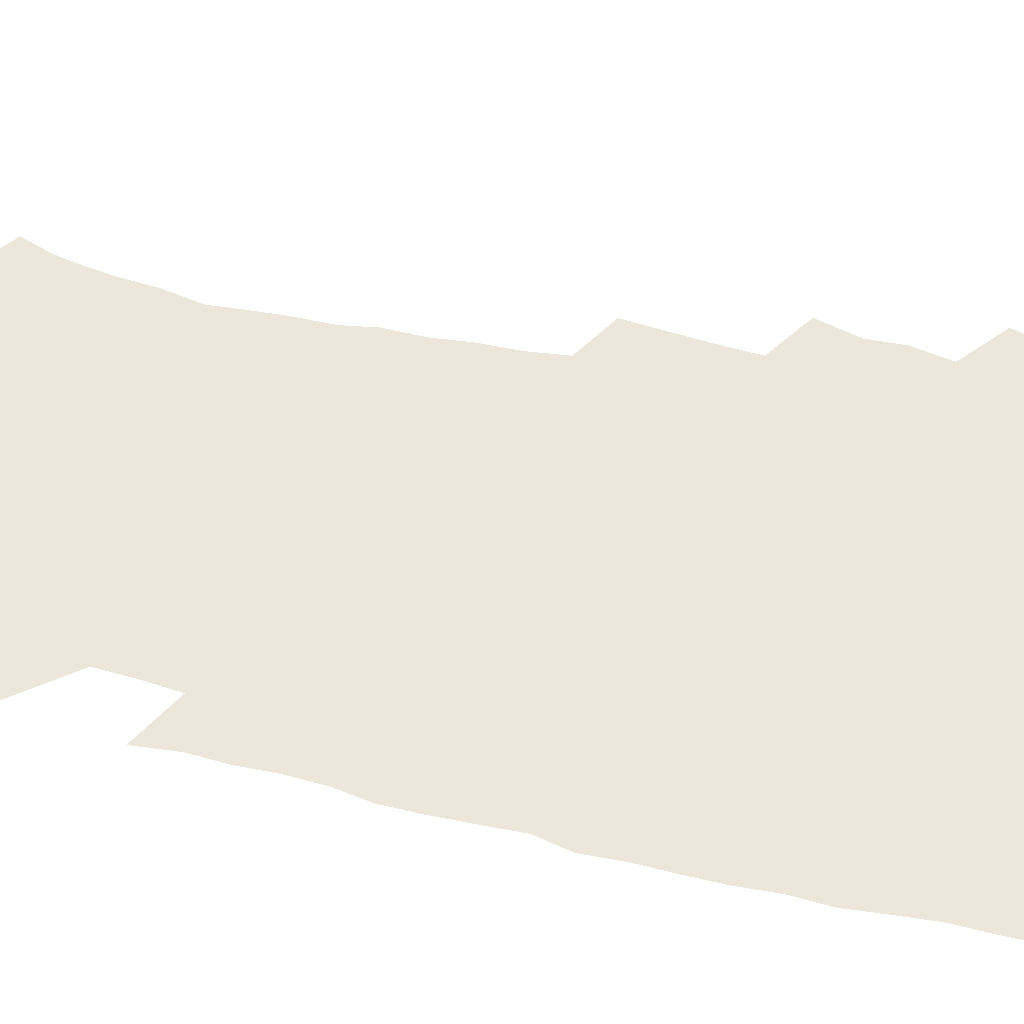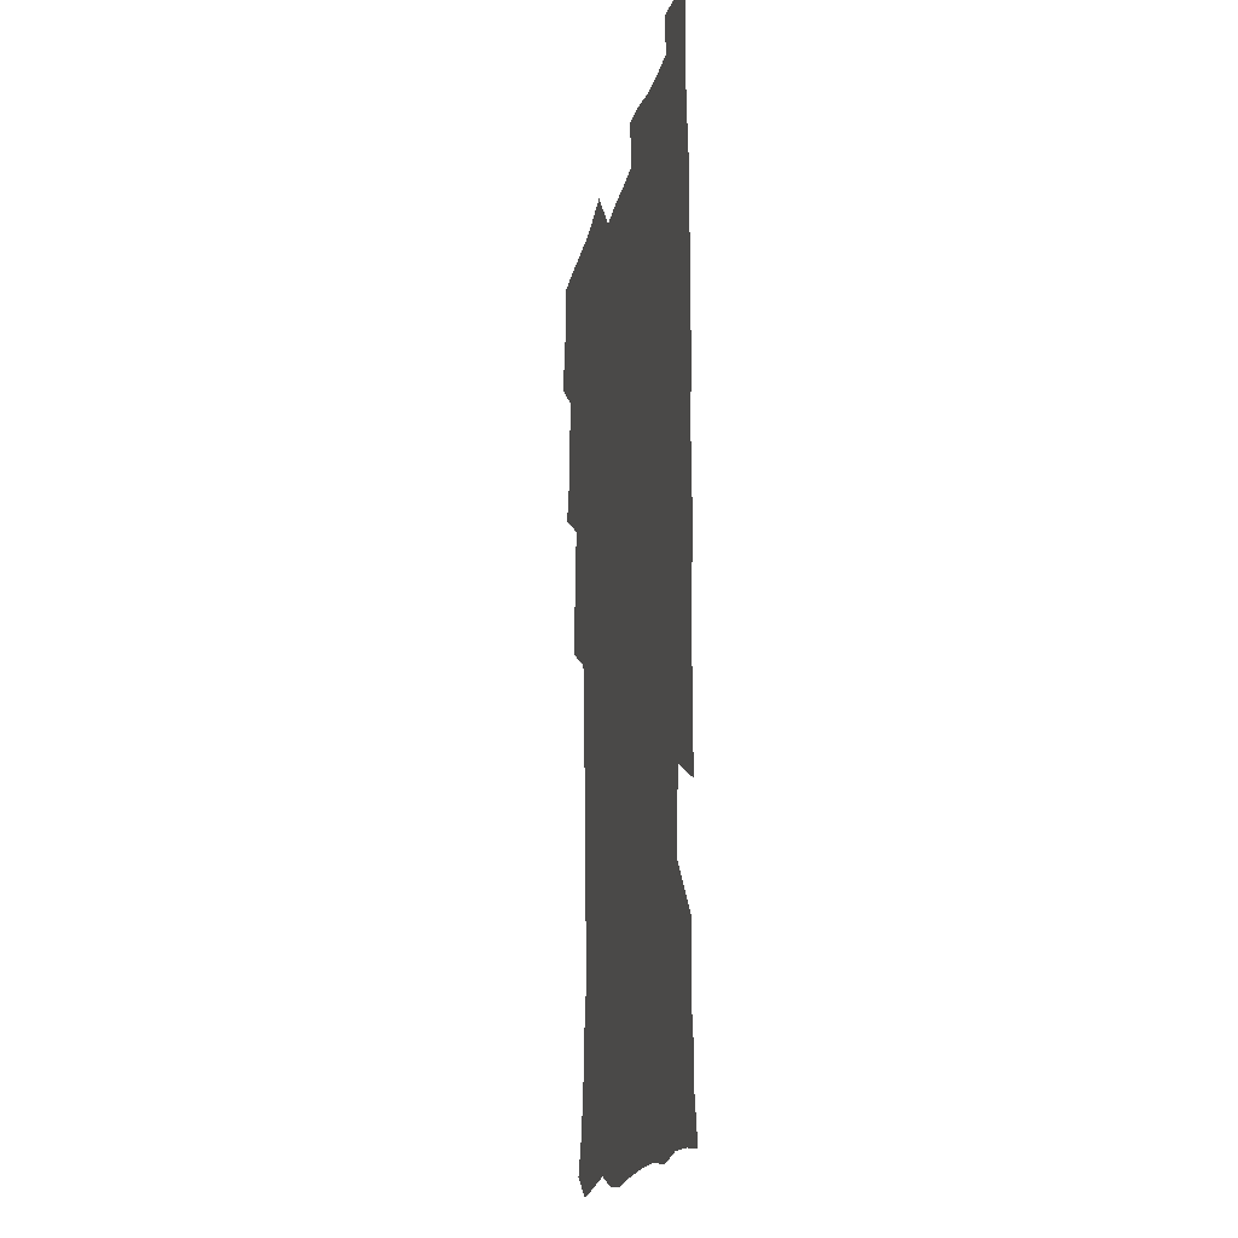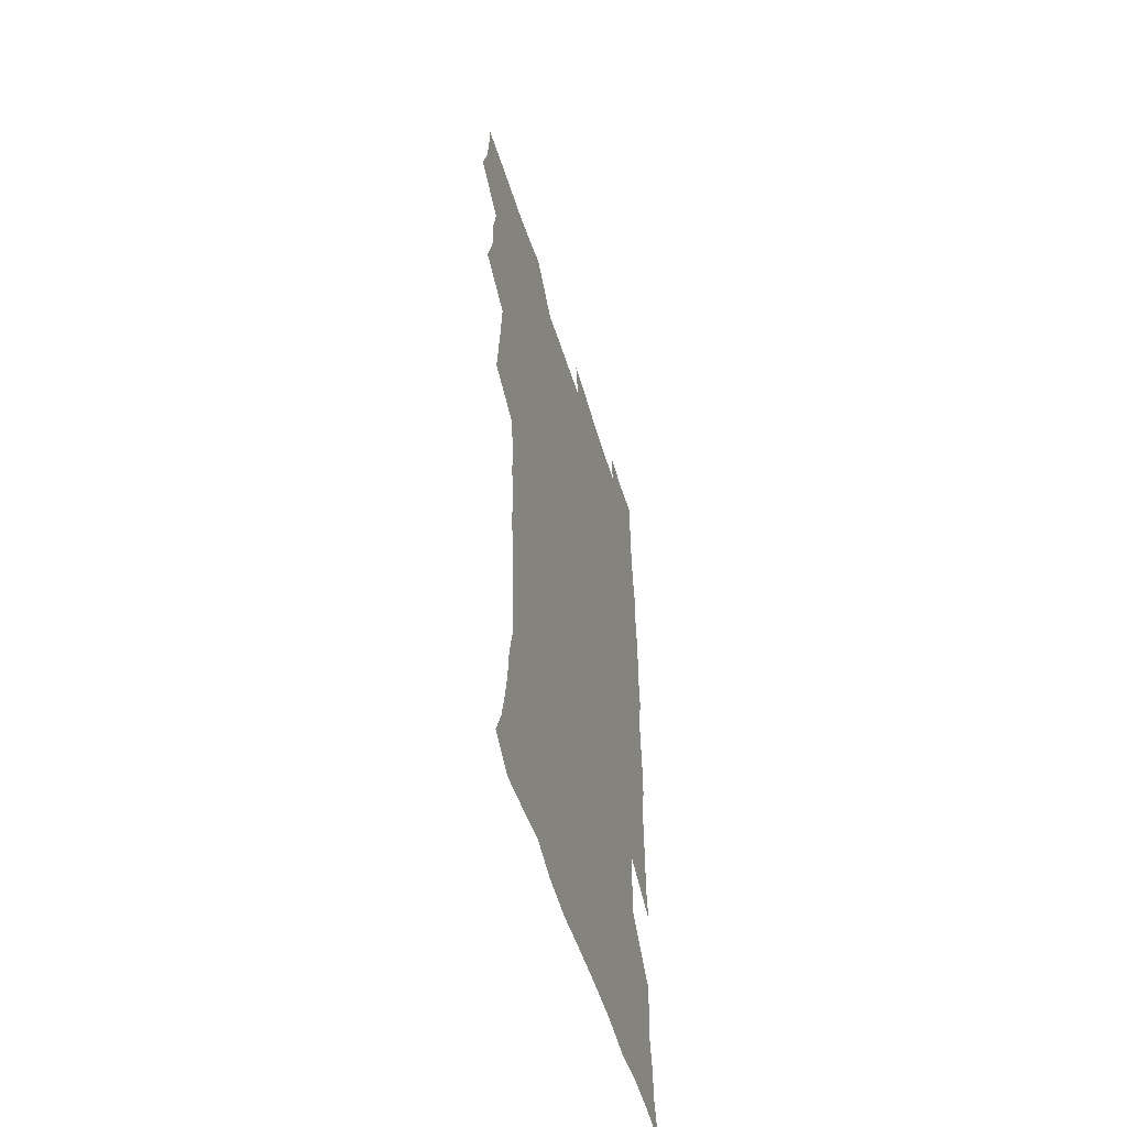
<metadata>
{"format":"obj","ext":"obj","renderer":"f3d","projection":"perspective","resolution":1024,"background":"white","views":[{"elev":53.8,"azim":104.4,"up":"+Z"},{"elev":-19.0,"azim":78.0,"up":"+Y"},{"elev":-55.7,"azim":-72.7,"up":"+Y"}]}
</metadata>
<code>
v 475.3 523.9 0
v 479.2 539.5 0
v 481 554.3 0
v 480.6 569.4 0
v 487.5 458.2 0
v 492.3 476.5 0
v 491.5 491.9 0
v 494.6 508.7 0
v 495.4 524 0
v 497.5 539.1 0
v 496.9 554.1 0
v 495.5 570.1 0
v 504.2 393.7 0
v 505.7 411.1 0
v 507.1 428.4 0
v 508 445.7 0
v 509.4 462.4 0
v 510.4 478.5 0
v 511.2 494.1 0
v 510.6 509 0
v 513.9 524.6 0
v 513.2 539.2 0
v 512.2 554.1 0
v 510.6 570.4 0
v 519.8 182.9 0
v 524.8 196.8 0
v 527.2 209.5 0
v 529.3 223.3 0
v 530.2 237.2 0
v 533.6 255.3 0
v 532.2 269.4 0
v 531.2 284.8 0
v 531 301.9 0
v 528.4 316.2 0
v 528.5 333.6 0
v 526.8 349.2 0
v 526.2 366.6 0
v 524.3 382.6 0
v 525.2 400.3 0
v 526.4 417.5 0
v 526.3 433.2 0
v 527.5 449.6 0
v 527.1 464.6 0
v 528.7 480.4 0
v 529.4 495.3 0
v 528.2 509.9 0
v 528.8 524.5 0
v 528.2 539.3 0
v 526.9 554.6 0
v 525.3 570.7 0
v 532.5 174.2 0
v 540 190.3 0
v 541.4 202.5 0
v 543.9 217 0
v 548.5 234.9 0
v 548.7 249.5 0
v 549.2 264.8 0
v 547.4 278.2 0
v 546.9 293.4 0
v 546.9 310.2 0
v 546.4 326.2 0
v 545.7 341.8 0
v 543.8 356.4 0
v 544.7 373.9 0
v 542.5 388.3 0
v 542.4 404.3 0
v 543.1 420.6 0
v 542.6 435.6 0
v 542.9 451 0
v 544.1 466.6 0
v 543.7 481 0
v 544.8 496 0
v 545.9 510.3 0
v 544.9 524.4 0
v 543.2 539.8 0
v 541.2 556.3 0
v 539.4 572.7 0
v 547.2 176 0
v 552.9 191 0
v 557.6 207.6 0
v 561.8 225.6 0
v 562.9 240.6 0
v 564.5 257.2 0
v 564.1 271.4 0
v 563.2 285.5 0
v 561.6 299.1 0
v 561.3 314.9 0
v 561.1 330.9 0
v 559.8 345.2 0
v 560.3 362.2 0
v 559.6 377.3 0
v 558.2 391.4 0
v 558.1 407 0
v 558.5 422.5 0
v 559.1 438 0
v 559.5 453.1 0
v 559.4 467.6 0
v 559.8 482.2 0
v 559.9 496.5 0
v 560 510.5 0
v 559.3 524.6 0
v 558.3 539.5 0
v 557 554.8 0
v 553.1 576.1 0
v 564.6 178.5 0
v 569.1 194.1 0
v 574.5 213.8 0
v 576.6 230.3 0
v 577 244.7 0
v 577.4 259.7 0
v 577 273.9 0
v 576.6 288.7 0
v 575.1 302 0
v 576.1 320 0
v 575.3 334.2 0
v 574 347.9 0
v 574.8 365.4 0
v 573.3 378.8 0
v 574.7 395.7 0
v 574.4 410.1 0
v 573.8 424.3 0
v 574 439.2 0
v 574.3 454 0
v 573.2 467.7 0
v 574.1 482.6 0
v 574.5 496.9 0
v 574.1 510.9 0
v 573.3 525.3 0
v 573.4 539 0
v 571.7 554.6 0
v 578 173.4 0
v 584.9 196.6 0
v 588.4 215.3 0
v 589.4 230.9 0
v 589.9 246.1 0
v 590.1 260.9 0
v 590.4 276.8 0
v 589.6 290.4 0
v 589.1 305.1 0
v 589.2 321 0
v 588.8 336 0
v 588.8 351.6 0
v 588.6 366.9 0
v 588.5 381.9 0
v 588.4 396.4 0
v 587.8 410 0
v 588.5 425.8 0
v 587.8 439.6 0
v 588.4 454.6 0
v 588.1 468.7 0
v 588.3 482.8 0
v 588.6 497 0
v 588.6 511 0
v 588.1 525.3 0
v 587.4 539.8 0
v 586.1 555.8 0
v 594.1 171.8 0
v 598.8 194.1 0
v 602.5 218.3 0
v 603.2 233.8 0
v 603.5 248.6 0
v 603.3 262.6 0
v 603.3 277.2 0
v 603.3 293 0
v 603.3 308.6 0
v 602.8 322.5 0
v 602.9 338.5 0
v 602.7 353.5 0
v 602.5 368.3 0
v 602.4 382.7 0
v 602.3 397.2 0
v 602.4 411.9 0
v 602.5 426.6 0
v 602.8 441.5 0
v 602.6 455.2 0
v 602.8 469.5 0
v 602.8 483.3 0
v 602.5 497.2 0
v 602.8 511.2 0
v 602.5 525.5 0
v 601.8 540.5 0
v 601.2 555.7 0
v 611.8 173.3 0
v 614.2 195.2 0
v 615.7 217.4 0
v 616.1 233.4 0
v 616.2 248.9 0
v 616.2 261.6 0
v 616.5 279.3 0
v 616.4 293 0
v 616.3 308.2 0
v 616.2 323.6 0
v 616.3 340.1 0
v 616.2 354 0
v 616 368.3 0
v 615.9 382.2 0
v 616 397.2 0
v 616.1 411 0
v 616.3 426.5 0
v 616.4 441.1 0
v 616.5 455.1 0
v 616.6 469.4 0
v 616.6 483.4 0
v 617 497.4 0
v 616.9 511.4 0
v 617 525.4 0
v 616.7 539.9 0
v 615.9 556.4 0
v 613.3 577 0
v 629.2 174 0
v 629.3 197 0
v 629.3 216.6 0
v 629.2 233.3 0
v 629.2 248.1 0
v 629.4 264.3 0
v 629.4 279.3 0
v 629.5 293.4 0
v 629.5 307.7 0
v 629.6 322 0
v 629.5 339.1 0
v 629.5 354.1 0
v 629.5 368.4 0
v 629.6 383.5 0
v 629.7 397.2 0
v 629.9 411.7 0
v 630.1 426 0
v 630.1 441 0
v 630.4 454.8 0
v 630.3 469.6 0
v 630.6 483.2 0
v 630.8 497.3 0
v 631.1 511.4 0
v 631.3 525.5 0
v 631.1 540.3 0
v 630.7 555.5 0
v 628.2 575.5 0
v 646.1 174 0
v 643.9 197 0
v 642.9 215.8 0
v 642.7 231.4 0
v 642.3 247.7 0
v 642.6 262.2 0
v 642.3 278.4 0
v 642.4 293.4 0
v 642.8 306.9 0
v 642.7 324.5 0
v 642.8 338.7 0
v 642.9 353.2 0
v 643.2 367.5 0
v 643.2 382.3 0
v 643.4 396.8 0
v 643.4 411.6 0
v 644.2 425 0
v 643.8 440.4 0
v 644.4 454.4 0
v 644.1 469.2 0
v 644.4 483.2 0
v 645.1 497.1 0
v 645.3 511.2 0
v 645.8 525.3 0
v 646.1 539.4 0
v 645.6 554.8 0
v 644.8 571.5 0
v 662.9 171.6 0
v 658.8 195.1 0
v 656.7 214.3 0
v 656.1 229.8 0
v 656.6 243.5 0
v 655.5 261.1 0
v 655.6 275.9 0
v 655.9 291.1 0
v 656.1 306.6 0
v 656.5 321.5 0
v 656.6 336.4 0
v 656.9 351.1 0
v 656.8 366.3 0
v 656.9 381.1 0
v 657.3 395.6 0
v 657.5 410.2 0
v 657.9 424.6 0
v 659.7 437.9 0
v 658.7 453.8 0
v 659.4 467.7 0
v 659 482.5 0
v 659.1 496.9 0
v 659 510.9 0
v 660.6 525.2 0
v 660.2 539.6 0
v 660.3 554.3 0
v 660 570.2 0
v 677.7 174 0
v 674.8 191.1 0
v 671.4 211 0
v 670.5 226.5 0
v 669.4 242.6 0
v 669.2 257.2 0
v 669.2 272.4 0
v 669.5 287.9 0
v 670.7 302.5 0
v 670.4 318.6 0
v 672.2 331.9 0
v 671.2 348.5 0
v 671.6 363.2 0
v 671.9 378.1 0
v 673 392.3 0
v 672.5 407.9 0
v 672.3 423.1 0
v 673.4 437.4 0
v 672.9 452.7 0
v 673.6 467 0
v 673.3 481.9 0
v 673.6 496.3 0
v 676.3 510.6 0
v 675.6 525.2 0
v 675 539.9 0
v 675 554.5 0
v 675 570.2 0
v 674.8 587.2 0
v 692.7 173.2 0
v 688.3 191.7 0
v 686.1 207.7 0
v 685.7 222 0
v 683.9 238.3 0
v 682.6 253.5 0
v 683.4 266.5 0
v 684.1 282.2 0
v 685.4 298.1 0
v 685.4 314.1 0
v 685.9 329.3 0
v 686.1 344.6 0
v 686.8 359.4 0
v 687.2 374.4 0
v 688.8 388.7 0
v 688.4 404.4 0
v 688.4 419.8 0
v 689.4 434.6 0
v 688.9 450.1 0
v 688.8 465.2 0
v 690.5 479.6 0
v 689.7 494.9 0
v 691.4 509.6 0
v 690.3 525.3 0
v 690.1 539.9 0
v 689.6 554.4 0
v 690.2 569.4 0
v 690.6 584.8 0
v 707.7 171 0
v 703.8 188.1 0
v 703.6 201.6 0
v 700.9 217.3 0
v 702.3 229.8 0
v 702.1 243.6 0
v 707.7 286.7 0
v 705.8 304.3 0
v 706.5 319.7 0
v 705.8 336 0
v 706.3 351.5 0
v 708.7 365.8 0
v 708.6 381.5 0
v 708 397.8 0
v 707.2 414.3 0
v 710.2 428.7 0
v 709.2 445 0
v 709.5 460.6 0
v 709.3 476.3 0
v 708.2 492.3 0
v 708.9 507.4 0
v 707.1 523.8 0
v 705.7 539.8 0
v 705.9 554.8 0
v 705.6 569.7 0
v 706.4 585.7 0
f 8 9 1
f 1 9 2
f 9 10 2
f 2 10 3
f 10 11 3
f 3 11 4
f 11 12 4
f 16 17 5
f 5 17 6
f 17 18 6
f 6 18 7
f 18 19 7
f 7 19 8
f 19 20 8
f 8 20 9
f 20 21 9
f 9 21 10
f 21 22 10
f 10 22 11
f 22 23 11
f 11 23 12
f 23 24 12
f 38 39 13
f 13 39 14
f 39 40 14
f 14 40 15
f 40 41 15
f 15 41 16
f 41 42 16
f 16 42 17
f 42 43 17
f 17 43 18
f 43 44 18
f 18 44 19
f 44 45 19
f 19 45 20
f 45 46 20
f 20 46 21
f 46 47 21
f 21 47 22
f 47 48 22
f 22 48 23
f 48 49 23
f 23 49 24
f 49 50 24
f 51 52 25
f 25 52 26
f 52 53 26
f 26 53 27
f 53 54 27
f 27 54 28
f 54 55 28
f 28 55 29
f 55 56 29
f 29 56 30
f 56 57 30
f 30 57 31
f 57 58 31
f 31 58 32
f 58 59 32
f 32 59 33
f 59 60 33
f 33 60 34
f 60 61 34
f 34 61 35
f 61 62 35
f 35 62 36
f 62 63 36
f 36 63 37
f 63 64 37
f 37 64 38
f 64 65 38
f 38 65 39
f 65 66 39
f 39 66 40
f 66 67 40
f 40 67 41
f 67 68 41
f 41 68 42
f 68 69 42
f 42 69 43
f 69 70 43
f 43 70 44
f 70 71 44
f 44 71 45
f 71 72 45
f 45 72 46
f 72 73 46
f 46 73 47
f 73 74 47
f 47 74 48
f 74 75 48
f 48 75 49
f 75 76 49
f 49 76 50
f 76 77 50
f 51 78 52
f 78 79 52
f 52 79 53
f 79 80 53
f 53 80 54
f 80 81 54
f 54 81 55
f 81 82 55
f 55 82 56
f 82 83 56
f 56 83 57
f 83 84 57
f 57 84 58
f 84 85 58
f 58 85 59
f 85 86 59
f 59 86 60
f 86 87 60
f 60 87 61
f 87 88 61
f 61 88 62
f 88 89 62
f 62 89 63
f 89 90 63
f 63 90 64
f 90 91 64
f 64 91 65
f 91 92 65
f 65 92 66
f 92 93 66
f 66 93 67
f 93 94 67
f 67 94 68
f 94 95 68
f 68 95 69
f 95 96 69
f 69 96 70
f 96 97 70
f 70 97 71
f 97 98 71
f 71 98 72
f 98 99 72
f 72 99 73
f 99 100 73
f 73 100 74
f 100 101 74
f 74 101 75
f 101 102 75
f 75 102 76
f 102 103 76
f 76 103 77
f 103 104 77
f 78 105 79
f 105 106 79
f 79 106 80
f 106 107 80
f 80 107 81
f 107 108 81
f 81 108 82
f 108 109 82
f 82 109 83
f 109 110 83
f 83 110 84
f 110 111 84
f 84 111 85
f 111 112 85
f 85 112 86
f 112 113 86
f 86 113 87
f 113 114 87
f 87 114 88
f 114 115 88
f 88 115 89
f 115 116 89
f 89 116 90
f 116 117 90
f 90 117 91
f 117 118 91
f 91 118 92
f 118 119 92
f 92 119 93
f 119 120 93
f 93 120 94
f 120 121 94
f 94 121 95
f 121 122 95
f 95 122 96
f 122 123 96
f 96 123 97
f 123 124 97
f 97 124 98
f 124 125 98
f 98 125 99
f 125 126 99
f 99 126 100
f 126 127 100
f 100 127 101
f 127 128 101
f 101 128 102
f 128 129 102
f 102 129 103
f 129 130 103
f 103 130 104
f 105 131 106
f 131 132 106
f 106 132 107
f 132 133 107
f 107 133 108
f 133 134 108
f 108 134 109
f 134 135 109
f 109 135 110
f 135 136 110
f 110 136 111
f 136 137 111
f 111 137 112
f 137 138 112
f 112 138 113
f 138 139 113
f 113 139 114
f 139 140 114
f 114 140 115
f 140 141 115
f 115 141 116
f 141 142 116
f 116 142 117
f 142 143 117
f 117 143 118
f 143 144 118
f 118 144 119
f 144 145 119
f 119 145 120
f 145 146 120
f 120 146 121
f 146 147 121
f 121 147 122
f 147 148 122
f 122 148 123
f 148 149 123
f 123 149 124
f 149 150 124
f 124 150 125
f 150 151 125
f 125 151 126
f 151 152 126
f 126 152 127
f 152 153 127
f 127 153 128
f 153 154 128
f 128 154 129
f 154 155 129
f 129 155 130
f 155 156 130
f 131 157 132
f 157 158 132
f 132 158 133
f 158 159 133
f 133 159 134
f 159 160 134
f 134 160 135
f 160 161 135
f 135 161 136
f 161 162 136
f 136 162 137
f 162 163 137
f 137 163 138
f 163 164 138
f 138 164 139
f 164 165 139
f 139 165 140
f 165 166 140
f 140 166 141
f 166 167 141
f 141 167 142
f 167 168 142
f 142 168 143
f 168 169 143
f 143 169 144
f 169 170 144
f 144 170 145
f 170 171 145
f 145 171 146
f 171 172 146
f 146 172 147
f 172 173 147
f 147 173 148
f 173 174 148
f 148 174 149
f 174 175 149
f 149 175 150
f 175 176 150
f 150 176 151
f 176 177 151
f 151 177 152
f 177 178 152
f 152 178 153
f 178 179 153
f 153 179 154
f 179 180 154
f 154 180 155
f 180 181 155
f 155 181 156
f 181 182 156
f 157 183 158
f 183 184 158
f 158 184 159
f 184 185 159
f 159 185 160
f 185 186 160
f 160 186 161
f 186 187 161
f 161 187 162
f 187 188 162
f 162 188 163
f 188 189 163
f 163 189 164
f 189 190 164
f 164 190 165
f 190 191 165
f 165 191 166
f 191 192 166
f 166 192 167
f 192 193 167
f 167 193 168
f 193 194 168
f 168 194 169
f 194 195 169
f 169 195 170
f 195 196 170
f 170 196 171
f 196 197 171
f 171 197 172
f 197 198 172
f 172 198 173
f 198 199 173
f 173 199 174
f 199 200 174
f 174 200 175
f 200 201 175
f 175 201 176
f 201 202 176
f 176 202 177
f 202 203 177
f 177 203 178
f 203 204 178
f 178 204 179
f 204 205 179
f 179 205 180
f 205 206 180
f 180 206 181
f 206 207 181
f 181 207 182
f 207 208 182
f 183 210 184
f 210 211 184
f 184 211 185
f 211 212 185
f 185 212 186
f 212 213 186
f 186 213 187
f 213 214 187
f 187 214 188
f 214 215 188
f 188 215 189
f 215 216 189
f 189 216 190
f 216 217 190
f 190 217 191
f 217 218 191
f 191 218 192
f 218 219 192
f 192 219 193
f 219 220 193
f 193 220 194
f 220 221 194
f 194 221 195
f 221 222 195
f 195 222 196
f 222 223 196
f 196 223 197
f 223 224 197
f 197 224 198
f 224 225 198
f 198 225 199
f 225 226 199
f 199 226 200
f 226 227 200
f 200 227 201
f 227 228 201
f 201 228 202
f 228 229 202
f 202 229 203
f 229 230 203
f 203 230 204
f 230 231 204
f 204 231 205
f 231 232 205
f 205 232 206
f 232 233 206
f 206 233 207
f 233 234 207
f 207 234 208
f 234 235 208
f 208 235 209
f 235 236 209
f 210 237 211
f 237 238 211
f 211 238 212
f 238 239 212
f 212 239 213
f 239 240 213
f 213 240 214
f 240 241 214
f 214 241 215
f 241 242 215
f 215 242 216
f 242 243 216
f 216 243 217
f 243 244 217
f 217 244 218
f 244 245 218
f 218 245 219
f 245 246 219
f 219 246 220
f 246 247 220
f 220 247 221
f 247 248 221
f 221 248 222
f 248 249 222
f 222 249 223
f 249 250 223
f 223 250 224
f 250 251 224
f 224 251 225
f 251 252 225
f 225 252 226
f 252 253 226
f 226 253 227
f 253 254 227
f 227 254 228
f 254 255 228
f 228 255 229
f 255 256 229
f 229 256 230
f 256 257 230
f 230 257 231
f 257 258 231
f 231 258 232
f 258 259 232
f 232 259 233
f 259 260 233
f 233 260 234
f 260 261 234
f 234 261 235
f 261 262 235
f 235 262 236
f 262 263 236
f 237 264 238
f 264 265 238
f 238 265 239
f 265 266 239
f 239 266 240
f 266 267 240
f 240 267 241
f 267 268 241
f 241 268 242
f 268 269 242
f 242 269 243
f 269 270 243
f 243 270 244
f 270 271 244
f 244 271 245
f 271 272 245
f 245 272 246
f 272 273 246
f 246 273 247
f 273 274 247
f 247 274 248
f 274 275 248
f 248 275 249
f 275 276 249
f 249 276 250
f 276 277 250
f 250 277 251
f 277 278 251
f 251 278 252
f 278 279 252
f 252 279 253
f 279 280 253
f 253 280 254
f 280 281 254
f 254 281 255
f 281 282 255
f 255 282 256
f 282 283 256
f 256 283 257
f 283 284 257
f 257 284 258
f 284 285 258
f 258 285 259
f 285 286 259
f 259 286 260
f 286 287 260
f 260 287 261
f 287 288 261
f 261 288 262
f 288 289 262
f 262 289 263
f 289 290 263
f 264 291 265
f 291 292 265
f 265 292 266
f 292 293 266
f 266 293 267
f 293 294 267
f 267 294 268
f 294 295 268
f 268 295 269
f 295 296 269
f 269 296 270
f 296 297 270
f 270 297 271
f 297 298 271
f 271 298 272
f 298 299 272
f 272 299 273
f 299 300 273
f 273 300 274
f 300 301 274
f 274 301 275
f 301 302 275
f 275 302 276
f 302 303 276
f 276 303 277
f 303 304 277
f 277 304 278
f 304 305 278
f 278 305 279
f 305 306 279
f 279 306 280
f 306 307 280
f 280 307 281
f 307 308 281
f 281 308 282
f 308 309 282
f 282 309 283
f 309 310 283
f 283 310 284
f 310 311 284
f 284 311 285
f 311 312 285
f 285 312 286
f 312 313 286
f 286 313 287
f 313 314 287
f 287 314 288
f 314 315 288
f 288 315 289
f 315 316 289
f 289 316 290
f 316 317 290
f 291 319 292
f 319 320 292
f 292 320 293
f 320 321 293
f 293 321 294
f 321 322 294
f 294 322 295
f 322 323 295
f 295 323 296
f 323 324 296
f 296 324 297
f 324 325 297
f 297 325 298
f 325 326 298
f 298 326 299
f 326 327 299
f 299 327 300
f 327 328 300
f 300 328 301
f 328 329 301
f 301 329 302
f 329 330 302
f 302 330 303
f 330 331 303
f 303 331 304
f 331 332 304
f 304 332 305
f 332 333 305
f 305 333 306
f 333 334 306
f 306 334 307
f 334 335 307
f 307 335 308
f 335 336 308
f 308 336 309
f 336 337 309
f 309 337 310
f 337 338 310
f 310 338 311
f 338 339 311
f 311 339 312
f 339 340 312
f 312 340 313
f 340 341 313
f 313 341 314
f 341 342 314
f 314 342 315
f 342 343 315
f 315 343 316
f 343 344 316
f 316 344 317
f 344 345 317
f 317 345 318
f 345 346 318
f 319 347 320
f 347 348 320
f 320 348 321
f 348 349 321
f 321 349 322
f 349 350 322
f 322 350 323
f 350 351 323
f 323 351 324
f 351 352 324
f 324 352 325
f 327 353 328
f 353 354 328
f 328 354 329
f 354 355 329
f 329 355 330
f 355 356 330
f 330 356 331
f 356 357 331
f 331 357 332
f 357 358 332
f 332 358 333
f 358 359 333
f 333 359 334
f 359 360 334
f 334 360 335
f 360 361 335
f 335 361 336
f 361 362 336
f 336 362 337
f 362 363 337
f 337 363 338
f 363 364 338
f 338 364 339
f 364 365 339
f 339 365 340
f 365 366 340
f 340 366 341
f 366 367 341
f 341 367 342
f 367 368 342
f 342 368 343
f 368 369 343
f 343 369 344
f 369 370 344
f 344 370 345
f 370 371 345
f 345 371 346
f 371 372 346

</code>
